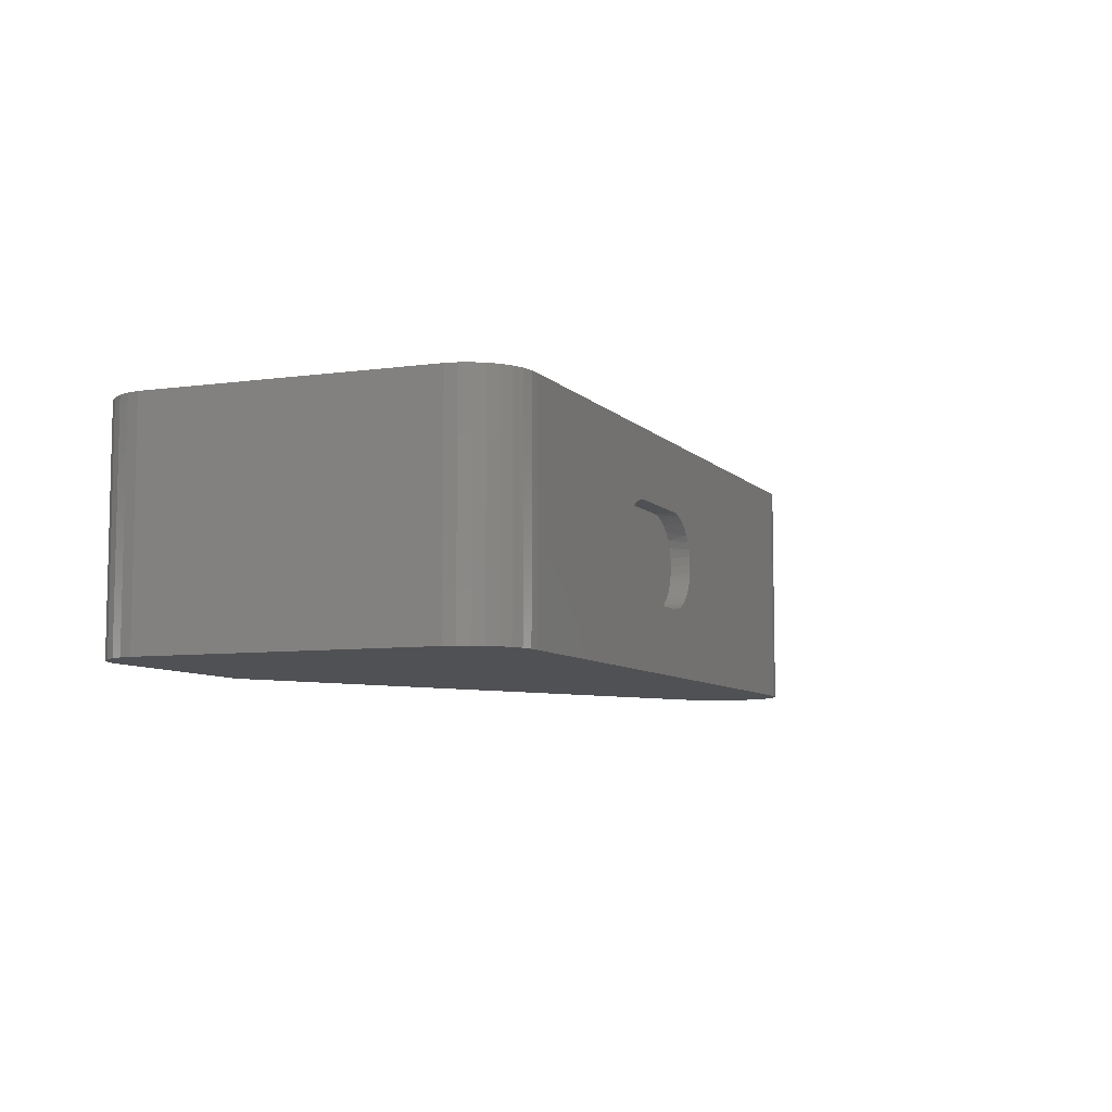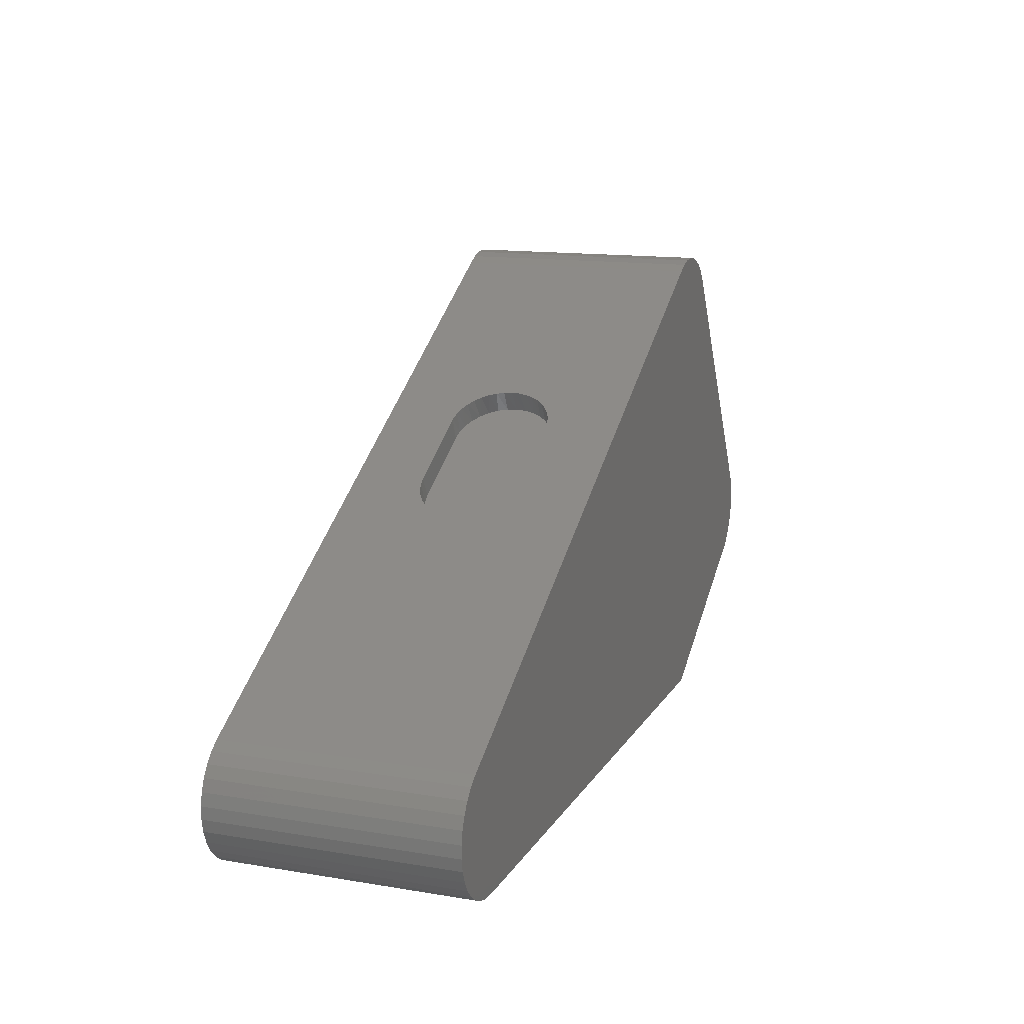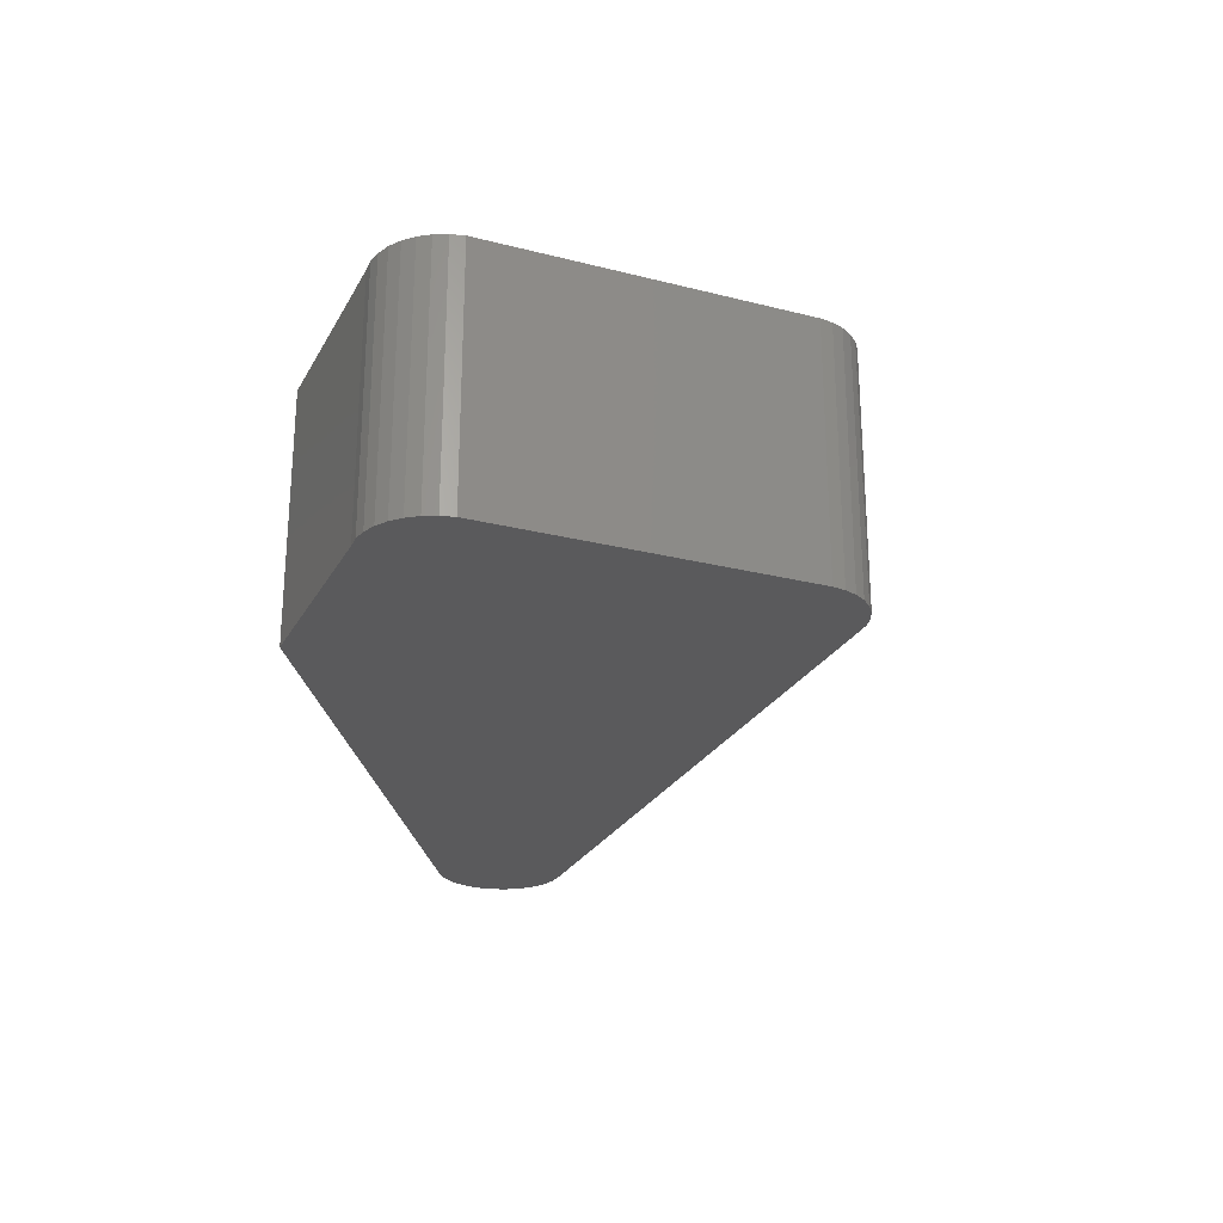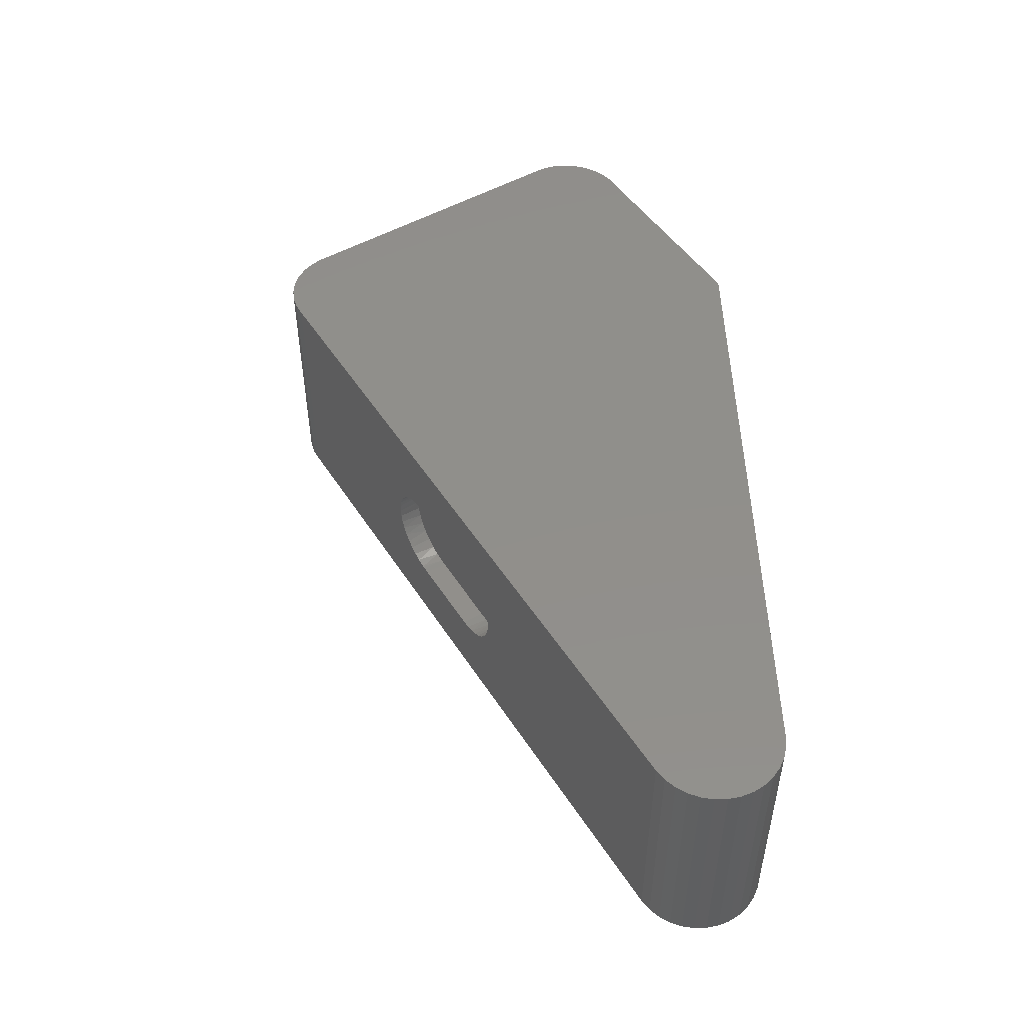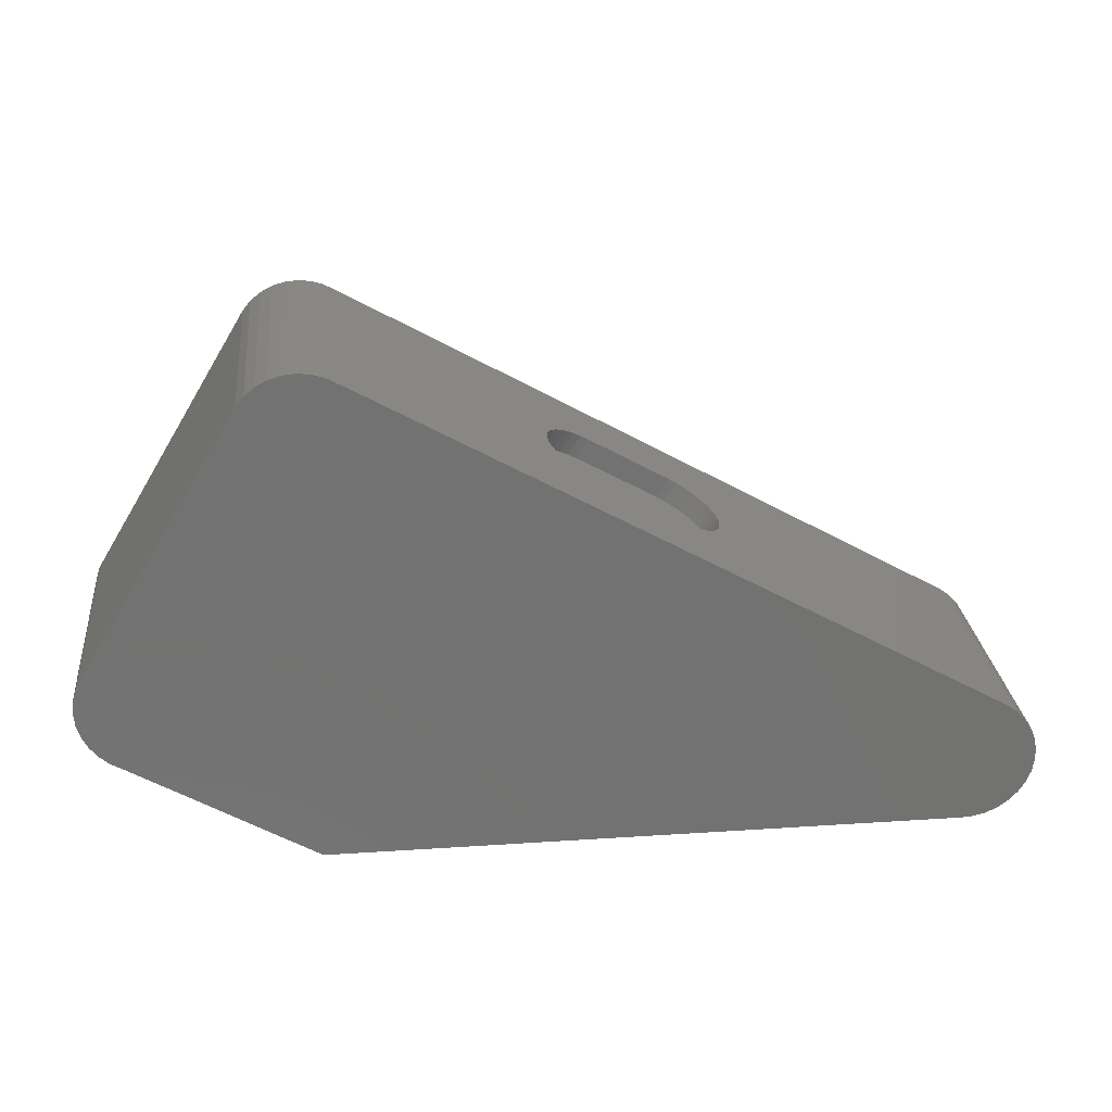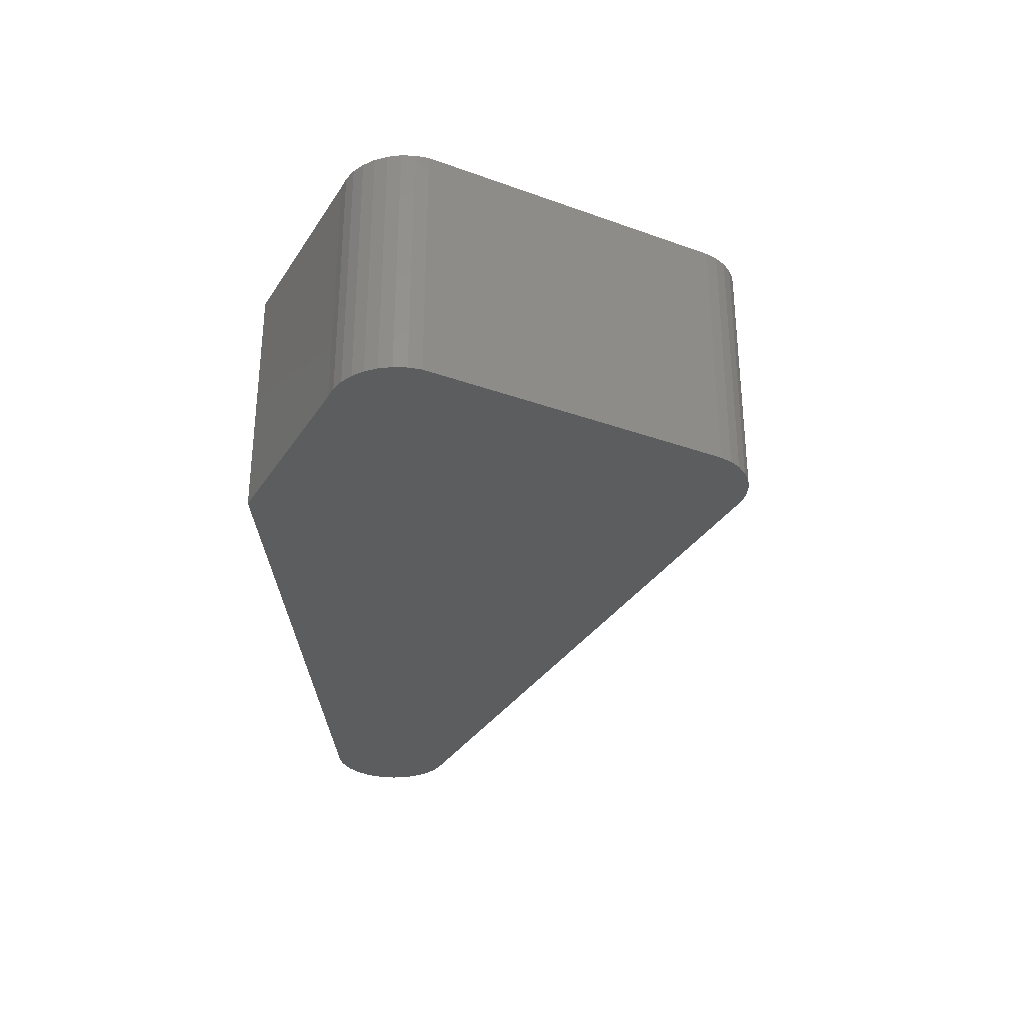
<metadata>
{"format":"stl","ext":"stl","renderer":"f3d","projection":"perspective","resolution":1024,"background":"white","views":[{"elev":-7.5,"azim":-37.5,"up":"+Y"},{"elev":13.8,"azim":110.3,"up":"+Z"},{"elev":-24.5,"azim":-81.8,"up":"+Y"},{"elev":49.5,"azim":88.4,"up":"+Y"},{"elev":26.2,"azim":-6.0,"up":"+Z"},{"elev":-31.2,"azim":-86.3,"up":"+Y"}]}
</metadata>
<code>
# stl→obj: 150 verts, 292 faces
v 0.2042 -0.05469 0.1173
v 0.2042 0.05469 0.1173
v 0.2 -0.05469 0.1102
v 0.2 0.05469 0.1102
v 0.1882 0.05469 0.1173
v 0.1882 -0.05469 0.1173
v 0.2737 -0.02344 0.1525
v 0.2785 -0.02344 0.1611
v 0.308 -0.02344 0.133
v 0.3128 -0.02344 0.1415
v 0.3119 0.02152 0.1309
v 0.3141 0.02191 0.1408
v 0.308 0.02196 0.133
v 0.3128 0.02196 0.1415
v 0.3178 0.02121 0.1387
v 0.3156 0.02023 0.1288
v 0.3208 0.02 0.137
v 0.3244 0.01187 0.1237
v 0.3283 0.01338 0.1327
v 0.322 0.01531 0.1251
v 0.33 0.01036 0.1317
v 0.3263 0.007946 0.1227
v 0.3313 0.007052 0.131
v 0.3263 -0.009426 0.1227
v 0.3317 -0.00726 0.1308
v 0.3274 -0.005168 0.1221
v 0.3306 -0.01065 0.1314
v 0.3244 -0.01335 0.1237
v 0.3289 -0.01379 0.1323
v 0.3156 -0.02171 0.1288
v 0.3219 -0.0209 0.1364
v 0.319 -0.01961 0.1268
v 0.319 -0.02231 0.138
v 0.3119 -0.023 0.1309
v 0.3261 0.01604 0.134
v 0.3236 0.01826 0.1354
v 0.319 0.01813 0.1268
v 0.3324 -0.003703 0.1304
v 0.3325 -6.964e-05 0.1303
v 0.3278 -0.0007401 0.1219
v 0.3322 0.003546 0.1305
v 0.3274 0.003688 0.1221
v 0.3246 -0.01898 0.1348
v 0.3269 -0.01659 0.1335
v 0.322 -0.01679 0.1251
v 0.3159 -0.02315 0.1398
v 0.2737 0.02196 0.1525
v 0.2785 0.02196 0.1611
v 0.2698 -0.023 0.1547
v 0.2773 -0.02339 0.1619
v 0.2735 -0.02269 0.164
v 0.2661 -0.02171 0.1568
v 0.2705 -0.02148 0.1657
v 0.2572 -0.01335 0.1618
v 0.2631 -0.01486 0.1699
v 0.2597 -0.01679 0.1604
v 0.2614 -0.01184 0.171
v 0.2554 -0.009426 0.1628
v 0.26 -0.008533 0.1717
v 0.2554 0.007946 0.1628
v 0.2597 0.00578 0.1719
v 0.2543 0.003688 0.1635
v 0.2608 0.00917 0.1713
v 0.2572 0.01187 0.1618
v 0.2624 0.0123 0.1703
v 0.2661 0.02023 0.1568
v 0.2695 0.01942 0.1663
v 0.2627 0.01813 0.1587
v 0.2724 0.02083 0.1646
v 0.2698 0.02152 0.1547
v 0.2653 -0.01752 0.1687
v 0.2678 -0.01974 0.1673
v 0.2627 -0.01961 0.1587
v 0.259 0.002223 0.1723
v 0.2589 -0.001411 0.1724
v 0.2539 -0.0007401 0.1637
v 0.2592 -0.005027 0.1722
v 0.2543 -0.005168 0.1635
v 0.2668 0.0175 0.1678
v 0.2644 0.0151 0.1692
v 0.2597 0.01531 0.1604
v 0.2754 0.02167 0.1629
v 0.45 -0.05469 0.06316
v 0.45 0.05469 0.06316
v 0.1737 0.05469 0.2211
v 0.1737 -0.05469 0.2211
v 0.4342 -0.05469 0.007895
v 0.4451 -0.05469 0.009737
v 0.1579 -0.05469 0.007895
v 0.4398 -0.05469 0.008302
v 0.06927 -0.05469 0.0619
v 0.4545 -0.05469 0.05988
v 0.06559 -0.05469 0.0665
v 0.1579 -0.05469 0.2258
v 0.1523 -0.05469 0.2253
v 0.147 -0.05469 0.2237
v 0.1634 -0.05469 0.2253
v 0.1688 -0.05469 0.2237
v 0.1421 -0.05469 0.221
v 0.07378 -0.05469 0.0581
v 0.1377 -0.05469 0.2175
v 0.1342 -0.05469 0.2132
v 0.06316 -0.05469 0.09474
v 0.06138 -0.05469 0.08912
v 0.06073 -0.05469 0.08326
v 0.06124 -0.05469 0.07739
v 0.06288 -0.05469 0.07173
v 0.07895 -0.05469 0.05526
v 0.4502 -0.05469 0.01215
v 0.4546 -0.05469 0.01546
v 0.4584 -0.05469 0.01954
v 0.4614 -0.05469 0.02426
v 0.4634 -0.05469 0.02944
v 0.4644 -0.05469 0.03491
v 0.4644 -0.05469 0.04048
v 0.4633 -0.05469 0.04595
v 0.4613 -0.05469 0.05112
v 0.4583 -0.05469 0.05582
v 0.1579 0.05469 0.007895
v 0.4451 0.05469 0.009737
v 0.4342 0.05469 0.007895
v 0.4398 0.05469 0.008302
v 0.4545 0.05469 0.05988
v 0.06927 0.05469 0.0619
v 0.06559 0.05469 0.0665
v 0.147 0.05469 0.2237
v 0.1523 0.05469 0.2253
v 0.1579 0.05469 0.2258
v 0.1634 0.05469 0.2253
v 0.1688 0.05469 0.2237
v 0.1421 0.05469 0.221
v 0.07378 0.05469 0.0581
v 0.06288 0.05469 0.07173
v 0.06124 0.05469 0.07739
v 0.06073 0.05469 0.08326
v 0.06138 0.05469 0.08912
v 0.06316 0.05469 0.09474
v 0.1342 0.05469 0.2132
v 0.1377 0.05469 0.2175
v 0.07895 0.05469 0.05526
v 0.4583 0.05469 0.05582
v 0.4613 0.05469 0.05112
v 0.4633 0.05469 0.04595
v 0.4644 0.05469 0.04048
v 0.4644 0.05469 0.03491
v 0.4634 0.05469 0.02944
v 0.4614 0.05469 0.02426
v 0.4584 0.05469 0.01954
v 0.4546 0.05469 0.01546
v 0.4502 0.05469 0.01215
f 1 2 3
f 3 2 4
f 5 6 4
f 4 6 3
f 4 2 5
f 6 5 1
f 1 5 2
f 6 1 3
f 7 8 9
f 9 8 10
f 11 12 13
f 12 14 13
f 11 15 12
f 15 11 16
f 17 15 16
f 18 19 20
f 18 21 19
f 21 18 22
f 23 21 22
f 24 25 26
f 24 27 25
f 27 24 28
f 29 27 28
f 30 31 32
f 30 33 31
f 33 30 34
f 19 35 20
f 20 35 36
f 20 36 37
f 37 36 17
f 37 17 16
f 25 38 26
f 26 38 39
f 26 39 40
f 40 39 41
f 40 41 42
f 42 41 23
f 42 23 22
f 31 43 32
f 32 43 44
f 32 44 45
f 45 44 29
f 45 29 28
f 33 34 46
f 46 34 9
f 46 9 10
f 13 14 47
f 47 14 48
f 49 50 7
f 50 8 7
f 49 51 50
f 51 49 52
f 53 51 52
f 54 55 56
f 54 57 55
f 57 54 58
f 59 57 58
f 60 61 62
f 60 63 61
f 63 60 64
f 65 63 64
f 66 67 68
f 66 69 67
f 69 66 70
f 55 71 56
f 56 71 72
f 56 72 73
f 73 72 53
f 73 53 52
f 61 74 62
f 62 74 75
f 62 75 76
f 76 75 77
f 76 77 78
f 78 77 59
f 78 59 58
f 67 79 68
f 68 79 80
f 68 80 81
f 81 80 65
f 81 65 64
f 69 70 82
f 82 70 47
f 82 47 48
f 83 84 39
f 83 39 38
f 83 38 25
f 83 25 27
f 83 27 29
f 83 29 44
f 83 44 43
f 83 43 31
f 83 31 33
f 83 33 46
f 83 46 10
f 84 14 12
f 84 12 15
f 84 15 17
f 84 17 36
f 84 36 35
f 84 35 19
f 84 19 21
f 84 21 23
f 84 23 41
f 84 41 39
f 85 86 75
f 85 75 74
f 85 74 61
f 85 61 63
f 85 63 65
f 85 65 80
f 85 80 79
f 85 79 67
f 85 67 69
f 85 69 82
f 85 82 48
f 85 48 14
f 85 14 84
f 86 83 10
f 86 10 8
f 86 8 50
f 86 50 51
f 86 51 53
f 86 53 72
f 86 72 71
f 86 71 55
f 86 55 57
f 86 57 59
f 86 59 77
f 86 77 75
f 16 68 37
f 37 68 81
f 37 81 20
f 20 81 64
f 20 64 18
f 18 64 60
f 18 60 22
f 22 60 62
f 22 62 42
f 26 58 24
f 24 58 54
f 24 54 28
f 28 54 56
f 28 56 45
f 45 56 73
f 45 73 32
f 32 73 52
f 66 68 16
f 66 16 11
f 66 11 13
f 66 13 47
f 66 47 70
f 30 32 52
f 30 52 49
f 30 49 7
f 30 7 9
f 30 9 34
f 42 62 40
f 40 62 76
f 40 76 26
f 26 76 78
f 26 78 58
f 87 88 89
f 87 90 88
f 83 91 92
f 83 93 91
f 94 95 96
f 97 94 96
f 97 96 98
f 98 96 99
f 91 100 92
f 86 98 99
f 86 99 101
f 86 101 102
f 86 102 103
f 86 103 104
f 86 104 105
f 86 105 106
f 86 106 107
f 86 107 93
f 86 93 83
f 108 89 88
f 108 88 109
f 108 109 110
f 108 110 111
f 108 111 112
f 108 112 113
f 108 113 114
f 108 114 115
f 108 115 116
f 108 116 117
f 108 117 118
f 108 118 92
f 108 92 100
f 119 120 121
f 120 122 121
f 123 124 84
f 124 125 84
f 126 127 128
f 126 128 129
f 130 126 129
f 131 126 130
f 123 132 124
f 85 84 125
f 85 125 133
f 85 133 134
f 85 134 135
f 85 135 136
f 85 136 137
f 85 137 138
f 85 138 139
f 85 139 131
f 85 131 130
f 140 132 123
f 140 123 141
f 140 141 142
f 140 142 143
f 140 143 144
f 140 144 145
f 140 145 146
f 140 146 147
f 140 147 148
f 140 148 149
f 140 149 150
f 140 150 120
f 140 120 119
f 102 138 103
f 103 138 137
f 138 102 139
f 139 102 101
f 139 101 131
f 131 101 99
f 131 99 126
f 126 99 96
f 126 96 127
f 127 96 95
f 127 95 128
f 128 95 94
f 128 94 129
f 129 94 97
f 129 97 130
f 130 97 98
f 130 98 85
f 85 98 86
f 84 83 123
f 123 83 92
f 123 92 141
f 141 92 118
f 141 118 142
f 142 118 117
f 142 117 143
f 143 117 116
f 143 116 144
f 144 116 115
f 144 115 145
f 145 115 114
f 145 114 146
f 146 114 113
f 146 113 147
f 147 113 112
f 147 112 148
f 148 112 111
f 148 111 149
f 149 111 110
f 149 110 150
f 150 110 109
f 150 109 120
f 120 109 88
f 120 88 122
f 122 88 90
f 122 90 121
f 121 90 87
f 89 119 87
f 87 119 121
f 140 119 108
f 108 119 89
f 140 108 132
f 132 108 100
f 132 100 124
f 124 100 91
f 124 91 125
f 125 91 93
f 125 93 133
f 133 93 107
f 133 107 134
f 134 107 106
f 134 106 135
f 135 106 105
f 135 105 136
f 136 105 104
f 136 104 137
f 137 104 103

</code>
